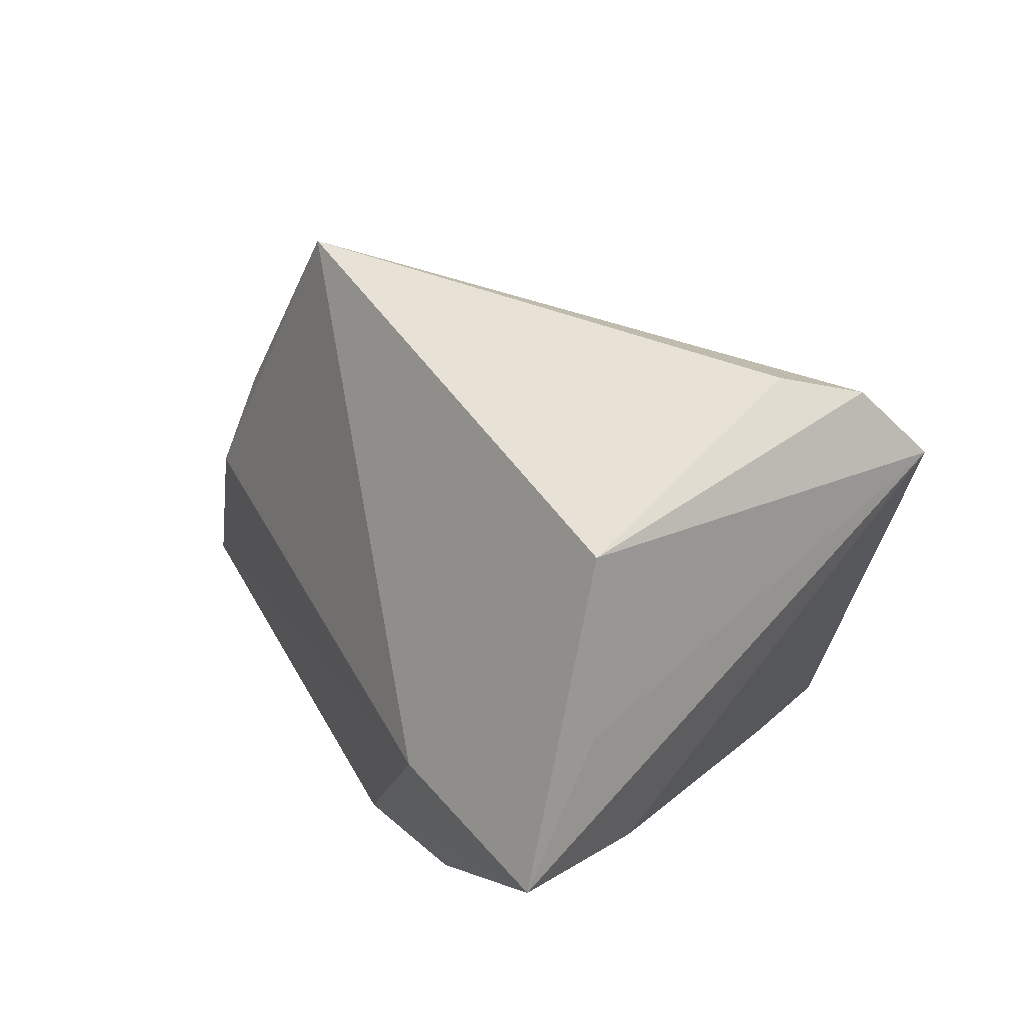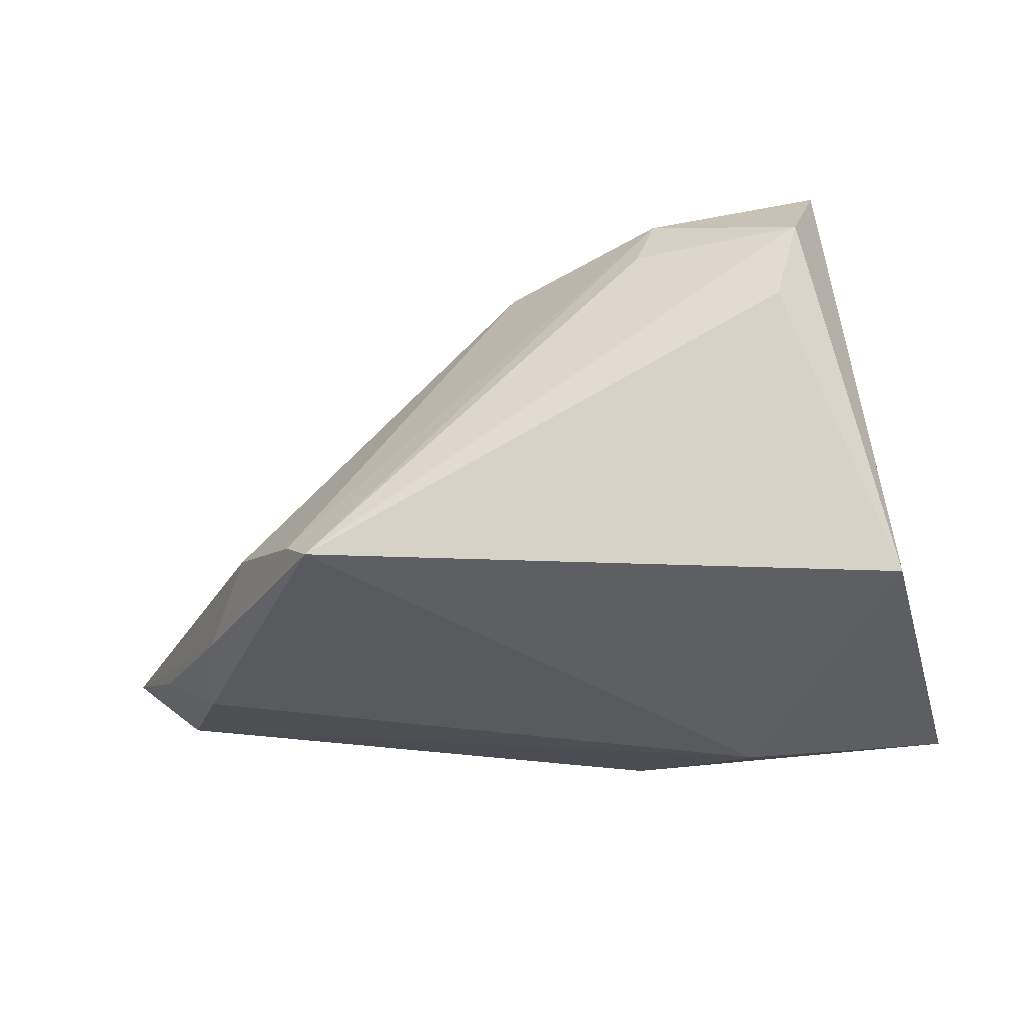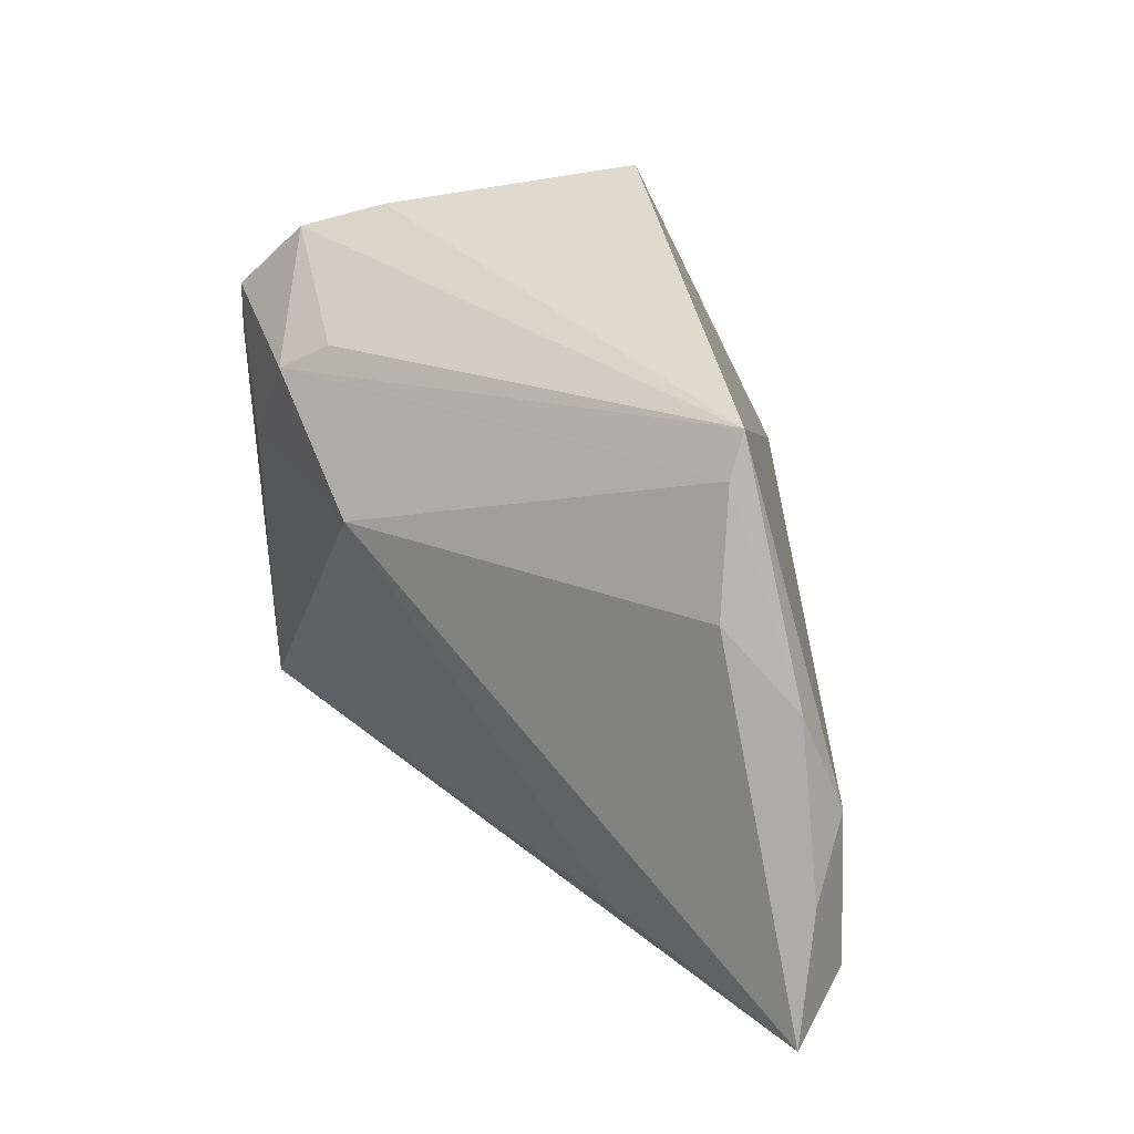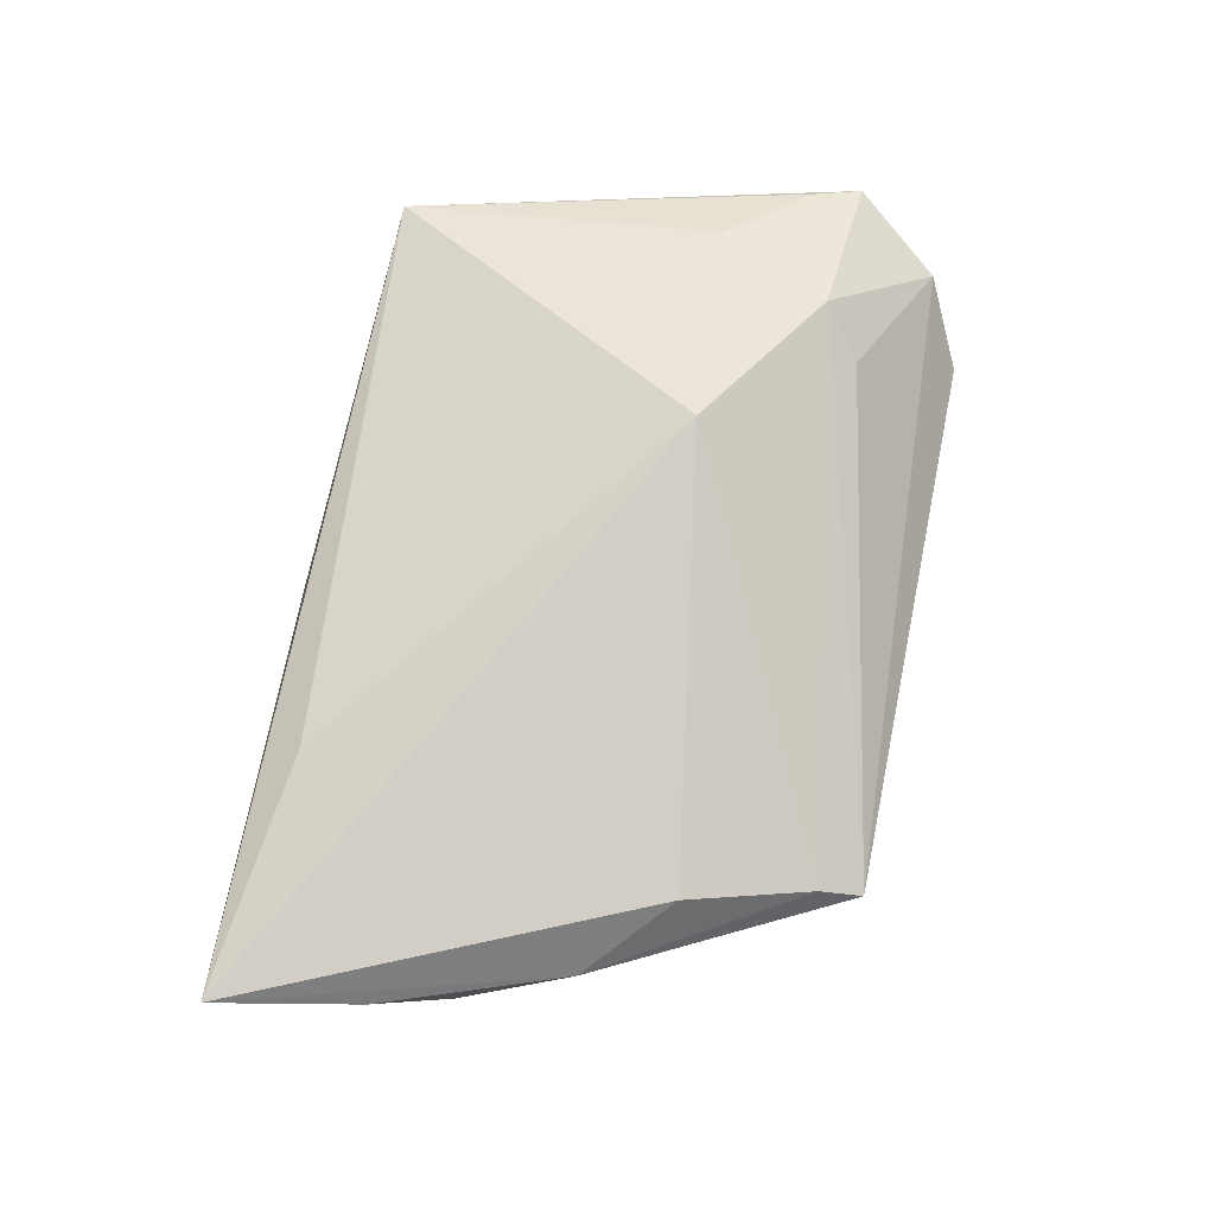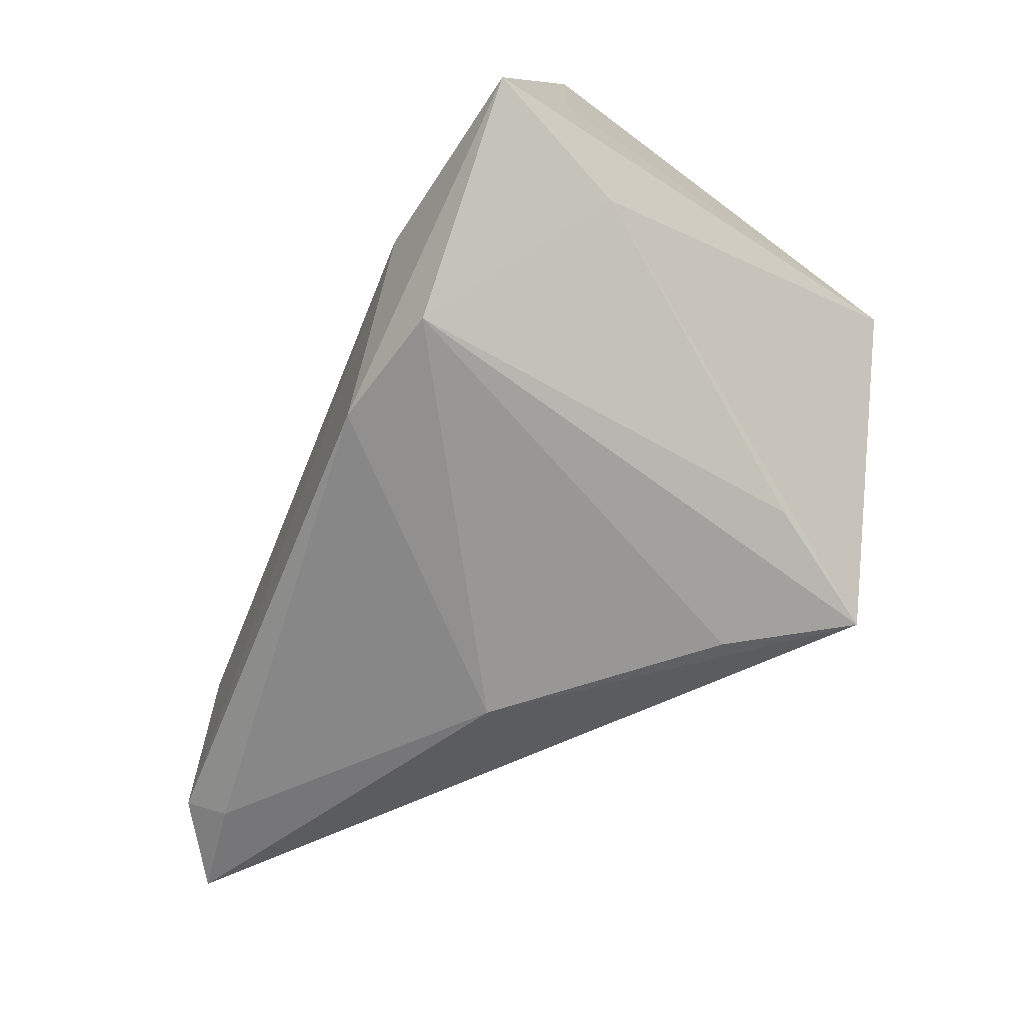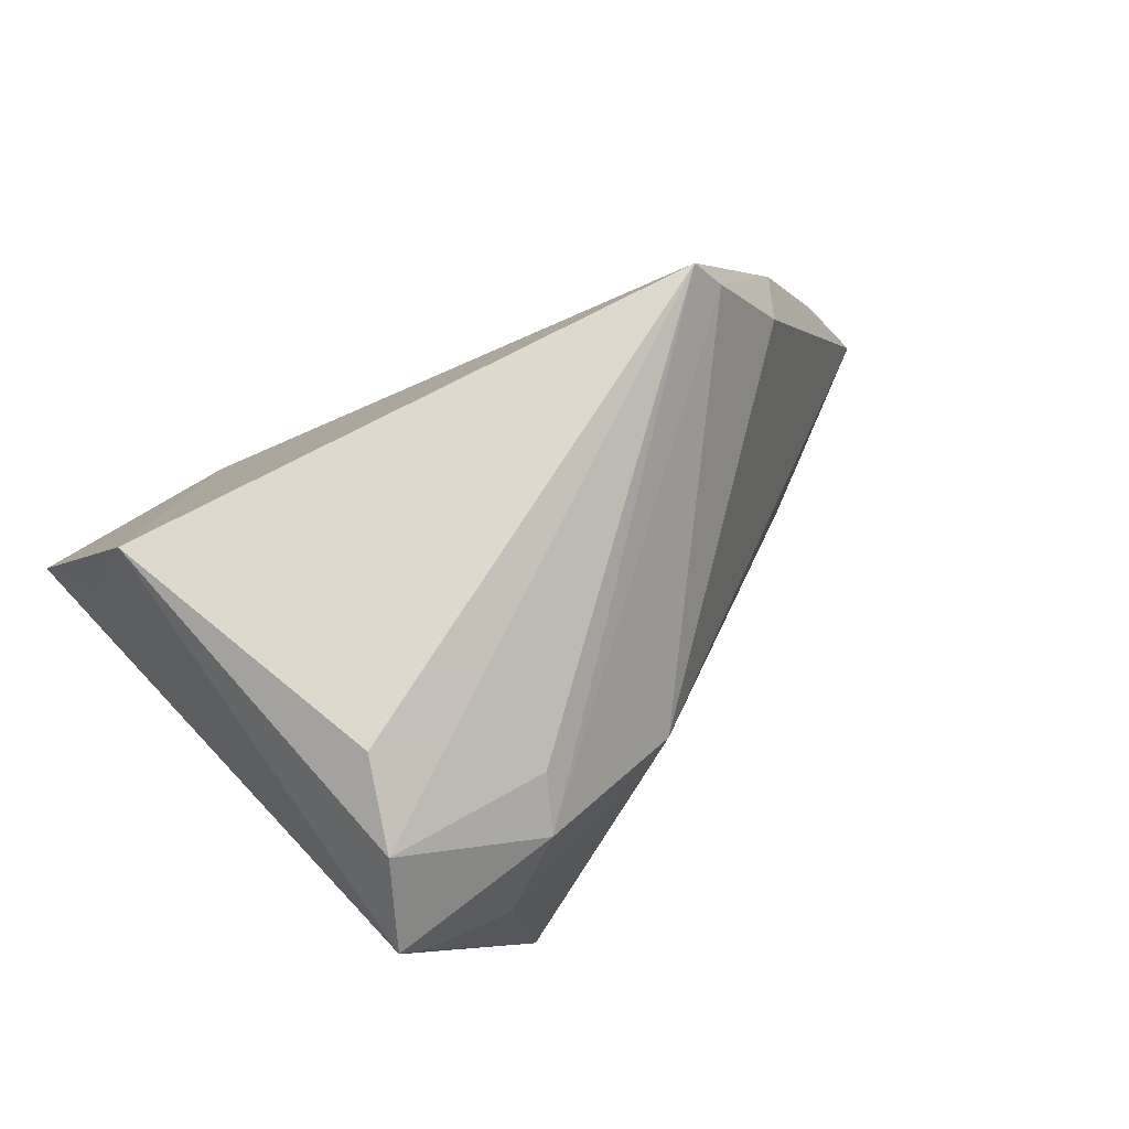
<metadata>
{"format":"obj","ext":"obj","renderer":"f3d","projection":"perspective","resolution":1024,"background":"white","views":[{"elev":36.7,"azim":56.8,"up":"+Z"},{"elev":73.5,"azim":-3.3,"up":"+Z"},{"elev":36.3,"azim":-102.0,"up":"+Z"},{"elev":38.6,"azim":-76.9,"up":"+Y"},{"elev":-55.3,"azim":59.3,"up":"+Z"},{"elev":73.1,"azim":149.2,"up":"+Z"}]}
</metadata>
<code>
v 0.04646 -0.03165 -0.004352
v -0.0585 -0.01534 -0.01402
v -0.04197 0.004355 -0.02532
v 0.01856 0.03745 0.007772
v -0.03466 -0.01133 0.03522
v 0.007397 -0.02987 -0.0237
v 0.0228 -0.02833 -0.02239
v 0.02467 0.01884 0.03522
v 0.04208 -0.01973 0.009818
v 0.03229 0.03708 0.02185
v -0.05224 -0.01589 -0.02968
v 0.04141 -0.01368 -0.009235
v 0.008521 0.02854 0.02535
v -0.01645 0.003409 -0.03379
v -0.03722 -0.00916 0.03047
v -0.0443 -0.006734 0.01658
v 0.02826 0.02912 0.03142
v 0.02294 0.02222 -0.02487
v 0.02113 -0.03207 -0.004332
v -0.04968 -0.0151 0.006805
v -0.06482 -0.01225 -0.02983
v 0.01126 0.03449 0.02126
v 0.01596 0.03745 -0.02941
v 0.0369 -0.0164 0.03098
v -0.007335 0.02961 0.01024
v -0.05629 -0.01985 -0.02601
v 0.02958 0.03745 0.01659
v -0.05136 -0.02014 -0.006466
v 0.006062 0.02393 -0.03129
f 9 1 10
f 10 24 9
f 9 24 1
f 8 5 24
f 1 24 19
f 24 5 19
f 5 28 19
f 10 1 12
f 12 23 10
f 7 12 1
f 16 25 21
f 23 25 4
f 3 23 21
f 21 25 3
f 3 25 23
f 20 28 5
f 20 16 21
f 21 23 14
f 23 12 18
f 18 7 23
f 12 7 18
f 25 16 15
f 15 20 5
f 16 20 15
f 10 23 27
f 27 4 10
f 23 4 27
f 10 4 22
f 22 4 25
f 25 15 22
f 5 13 22
f 22 15 5
f 2 20 21
f 28 20 2
f 23 7 29
f 29 14 23
f 7 14 29
f 6 14 7
f 1 19 6
f 6 7 1
f 17 22 13
f 5 8 17
f 17 13 5
f 10 22 17
f 17 24 10
f 17 8 24
f 21 14 11
f 14 6 11
f 26 11 6
f 26 19 28
f 26 6 19
f 21 11 26
f 26 2 21
f 28 2 26

</code>
